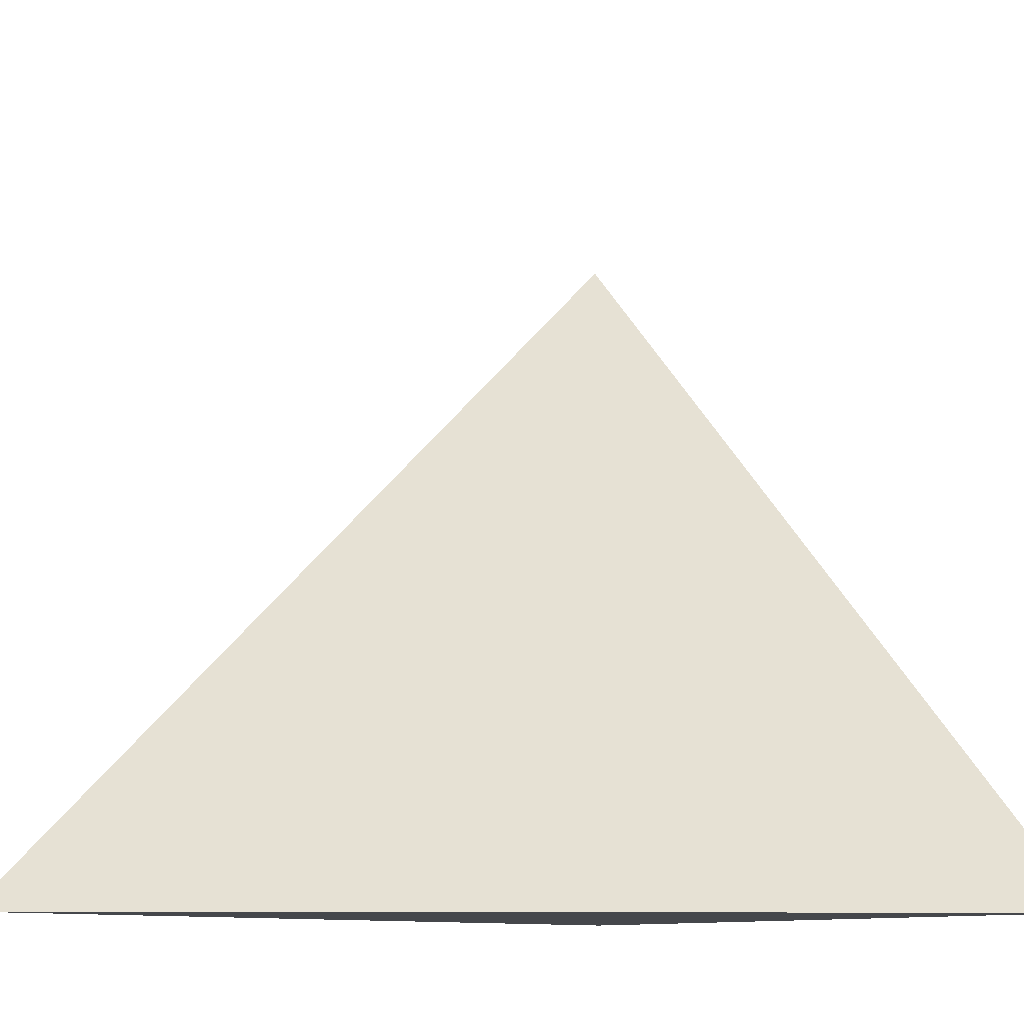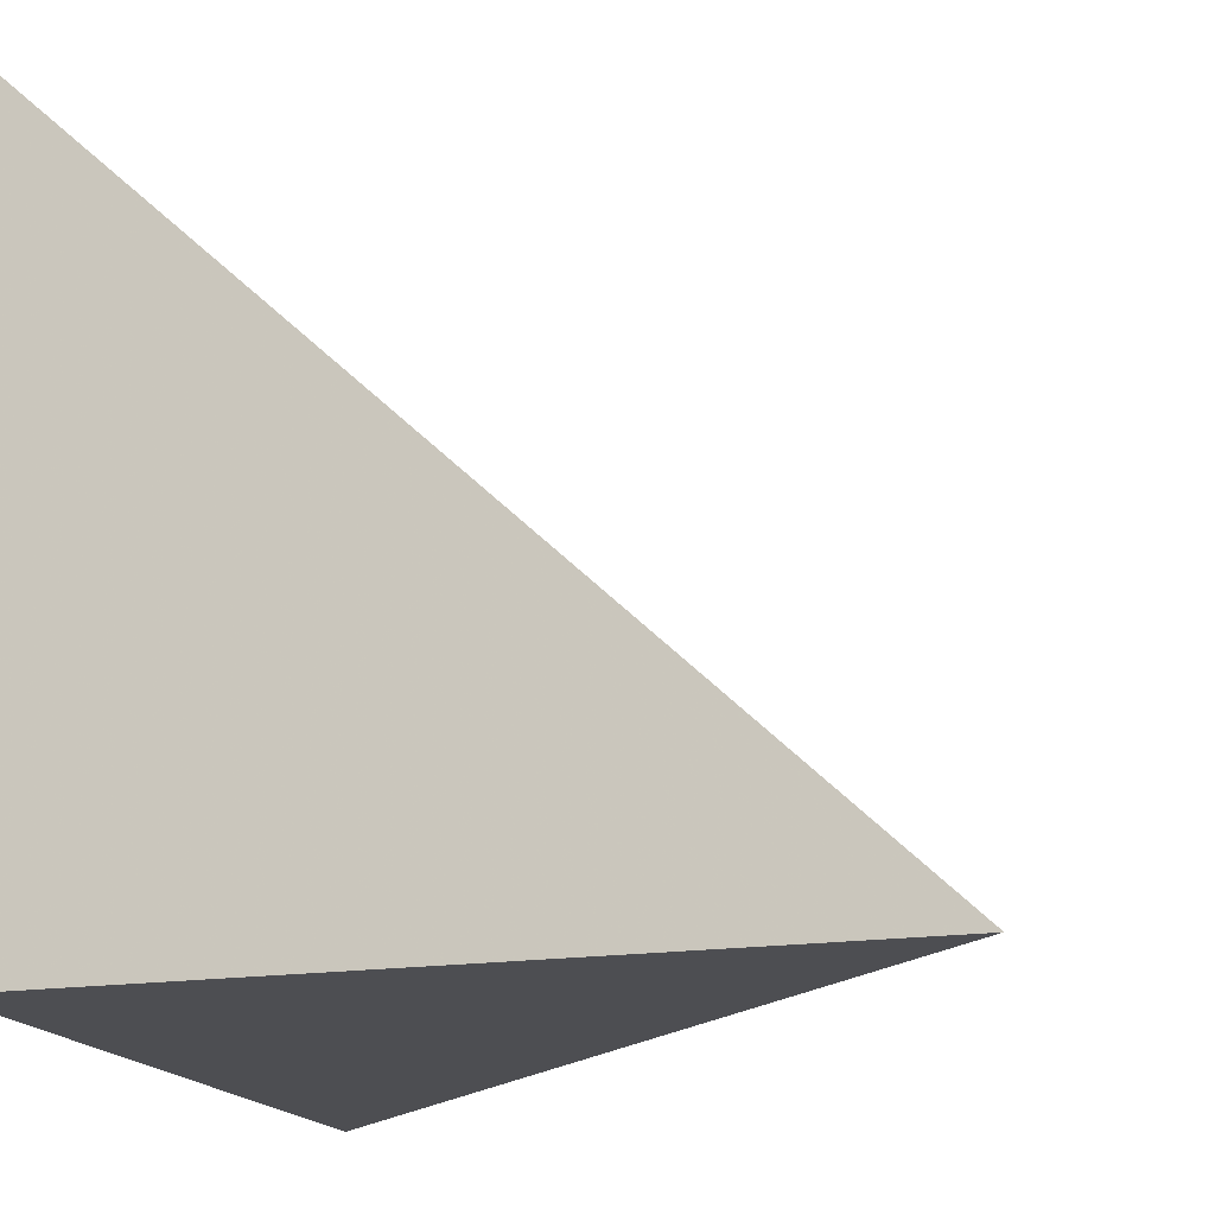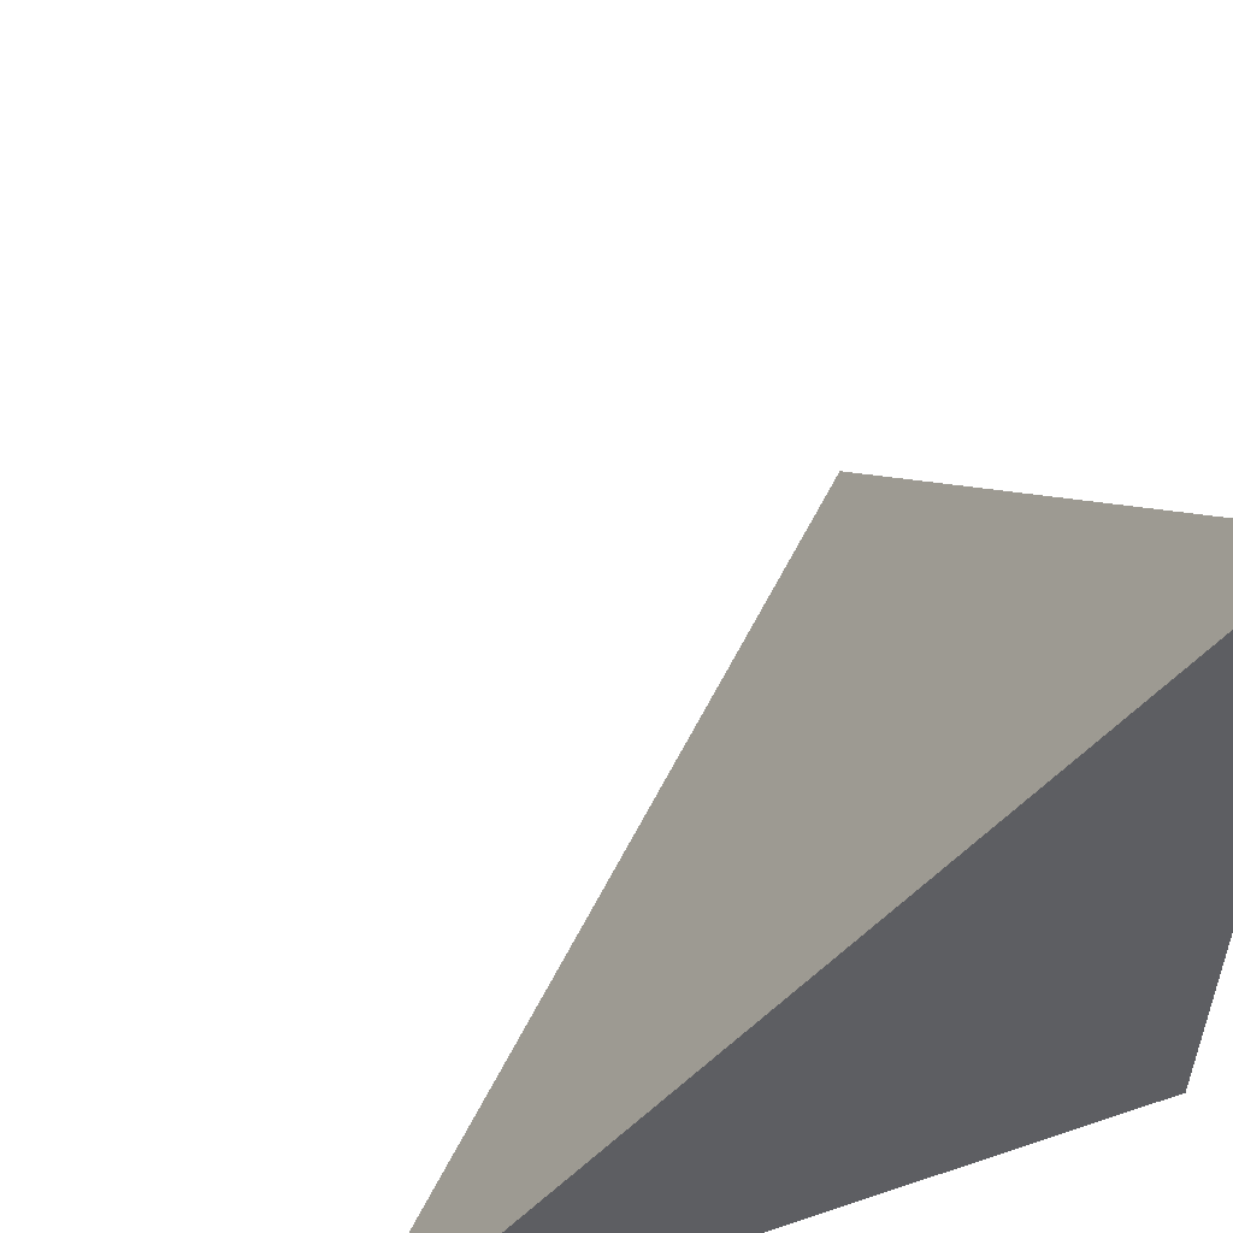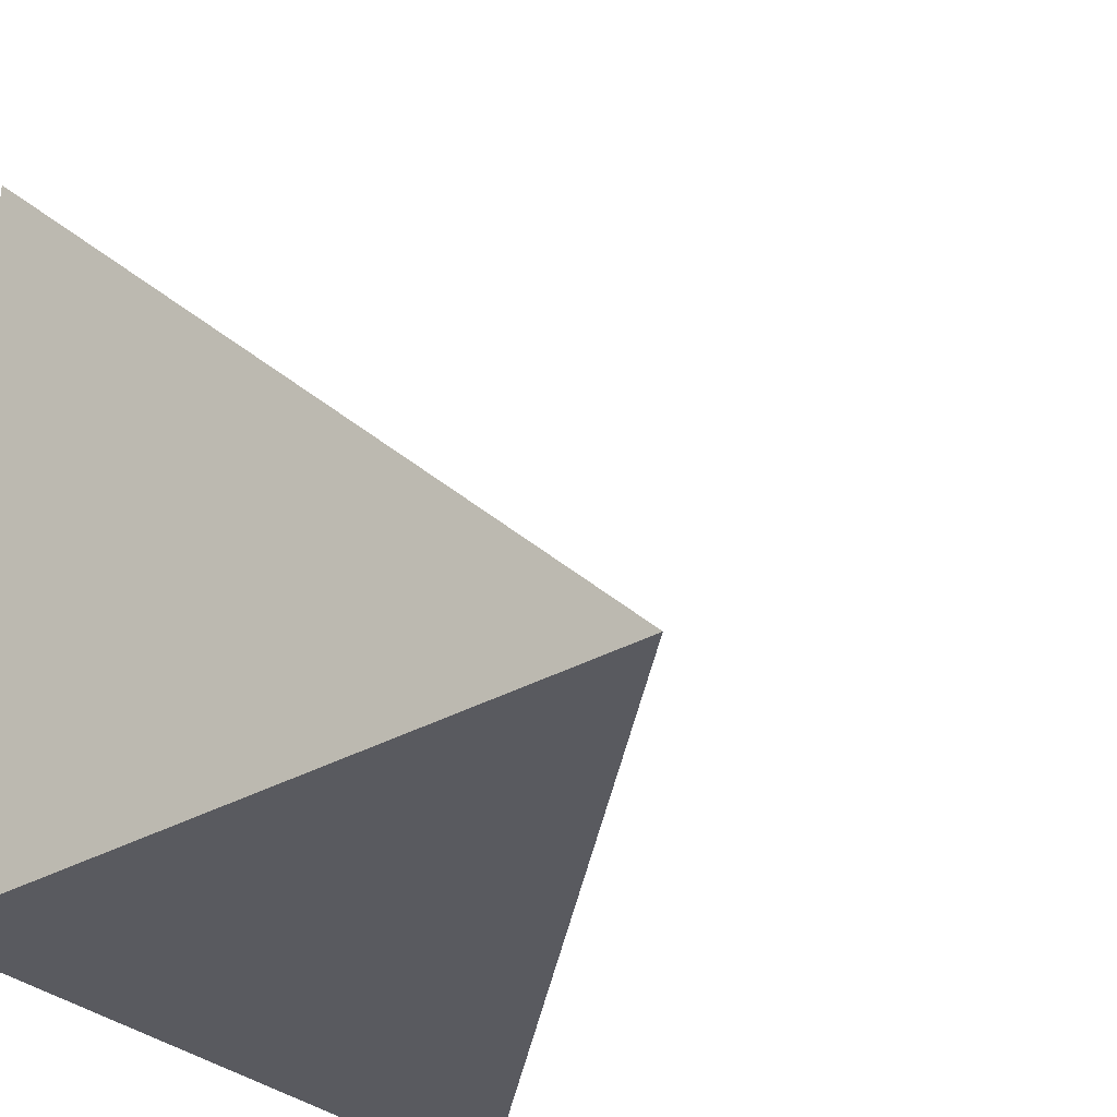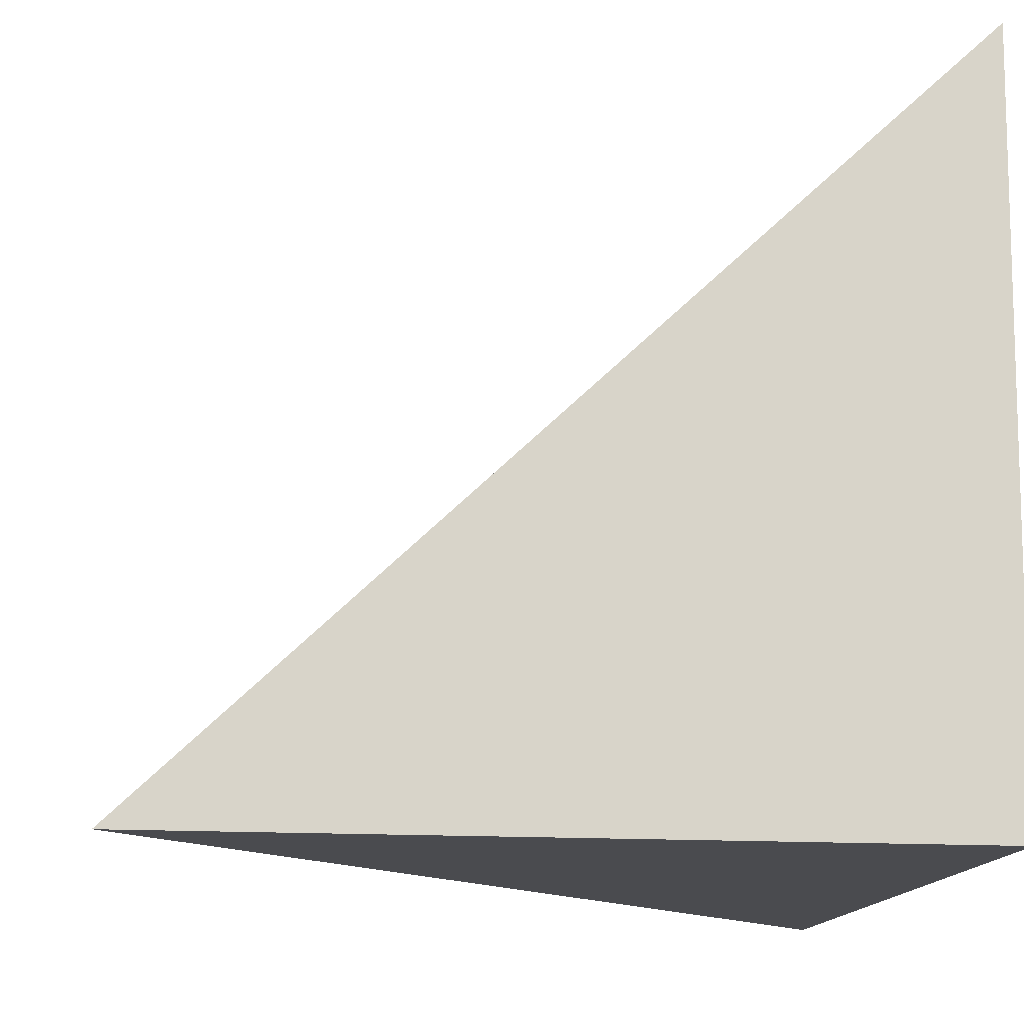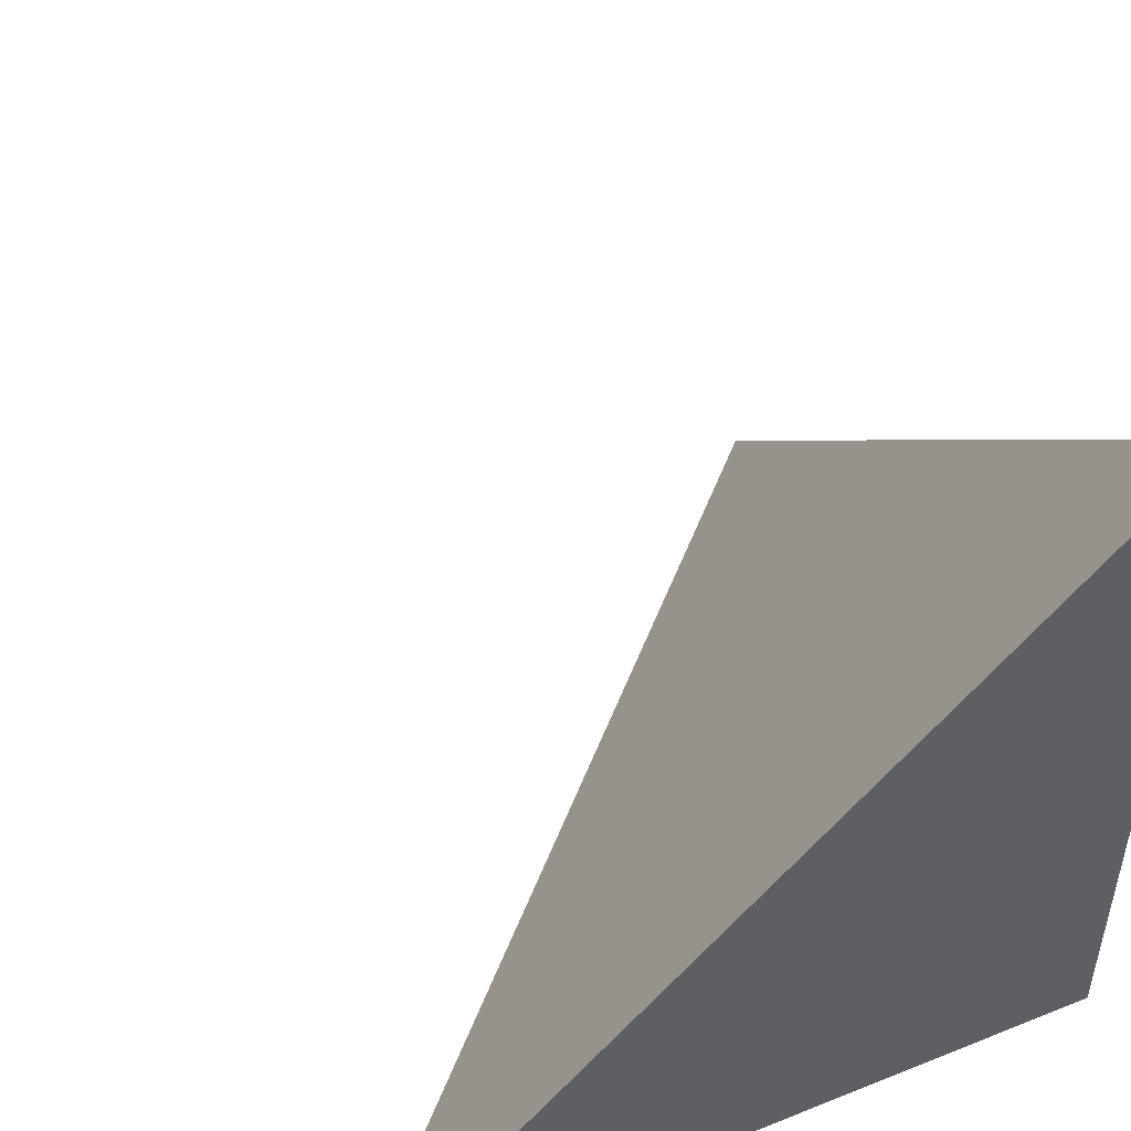
<metadata>
{"format":"obj","ext":"obj","renderer":"f3d","projection":"perspective","resolution":1024,"background":"white","views":[{"elev":-10.7,"azim":144.7,"up":"+Z"},{"elev":-17.2,"azim":-72.5,"up":"+Y"},{"elev":50.3,"azim":159.9,"up":"+Y"},{"elev":-31.5,"azim":39.1,"up":"+Z"},{"elev":-14.3,"azim":171.9,"up":"+Y"},{"elev":49.8,"azim":-113.1,"up":"+Z"}]}
</metadata>
<code>
v  1.002  0  1.002
v  2.002  0  1.002
v  0.9936  0.9551  0.9936
v  1.002  0  2.002
f 1 3 2
f 1 4 3
f 1 2 4
f 2 3 4

</code>
